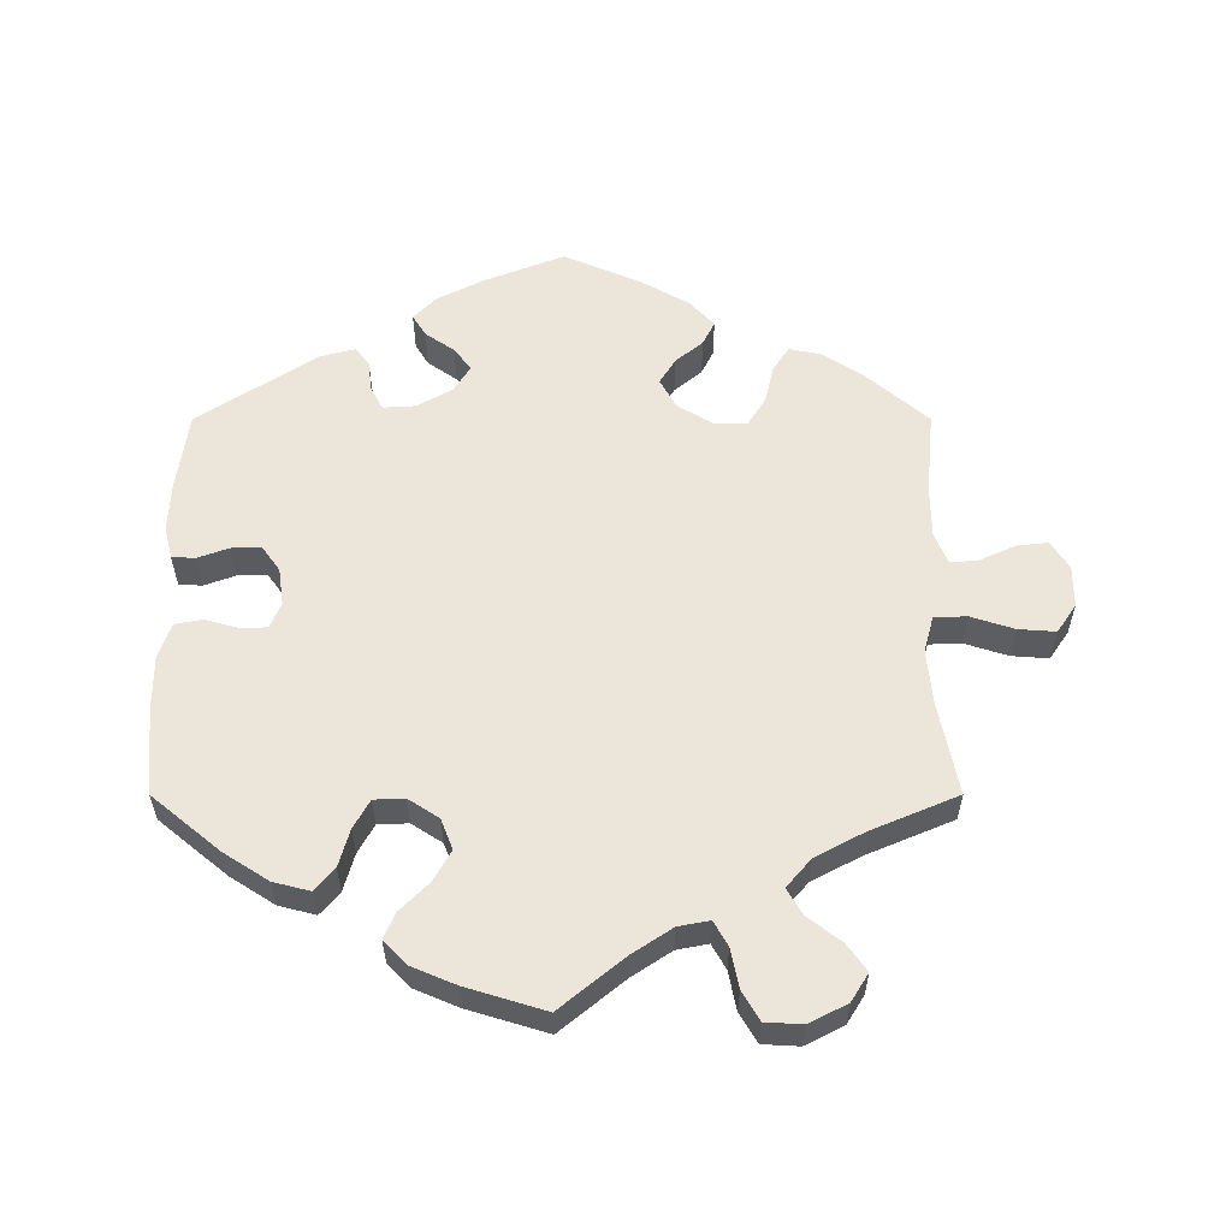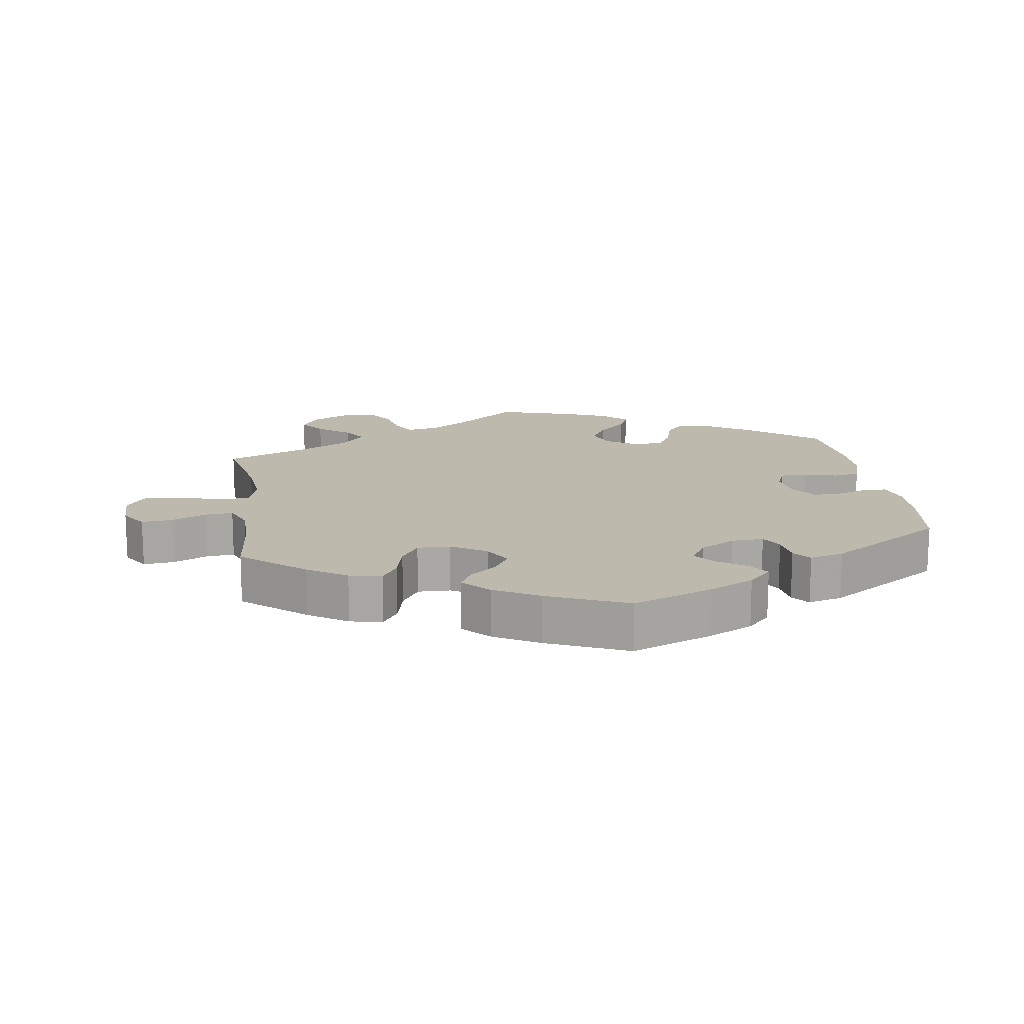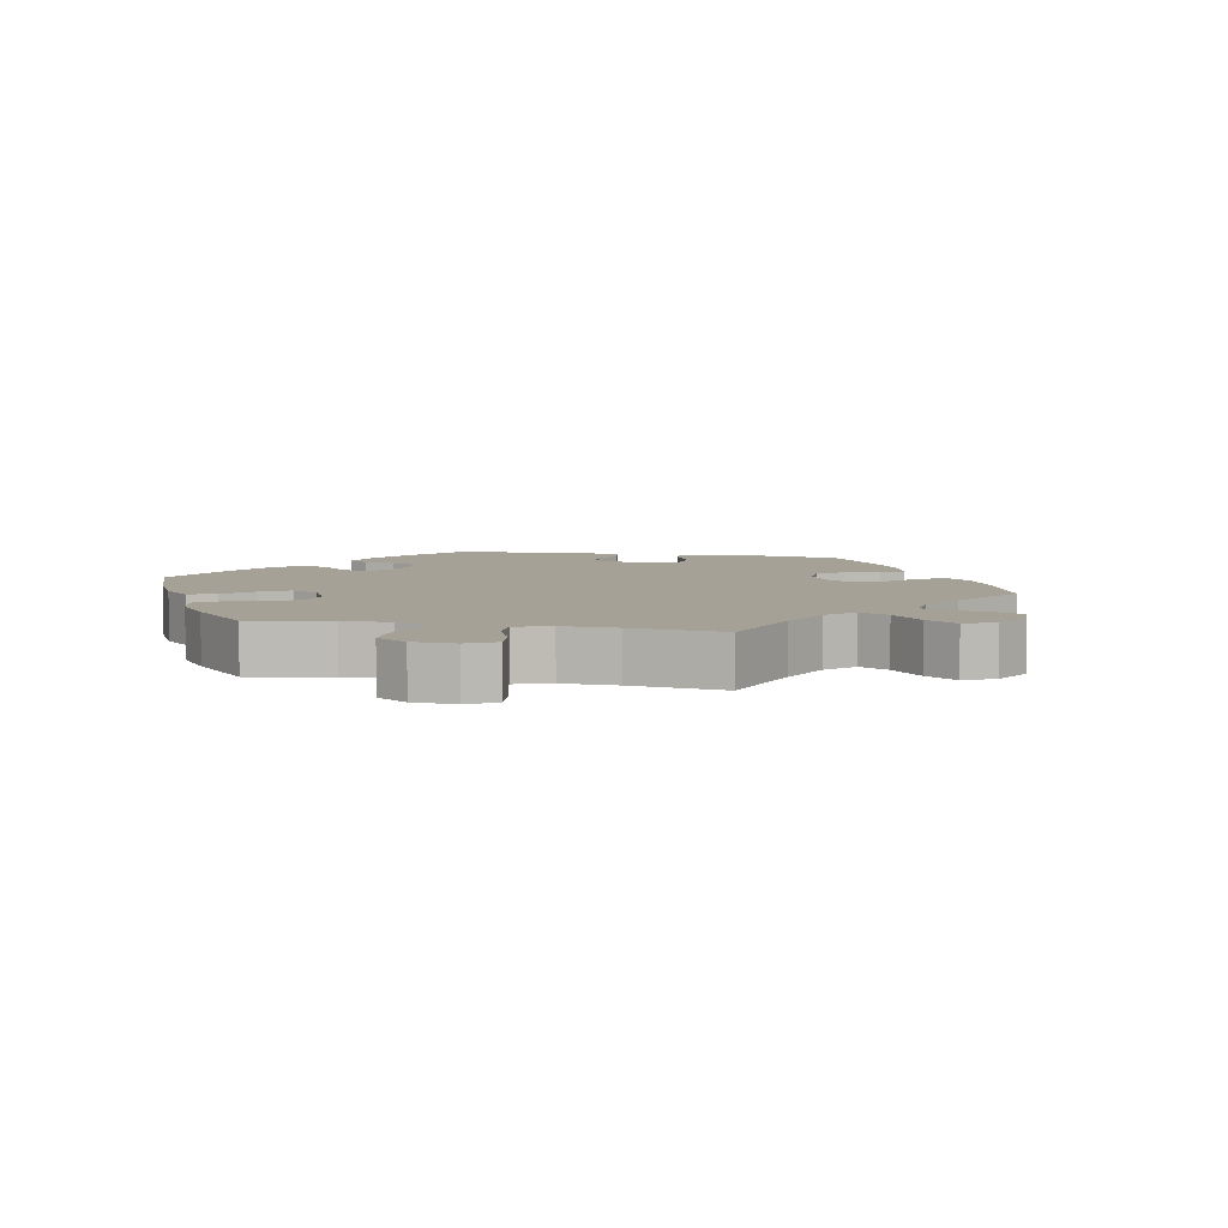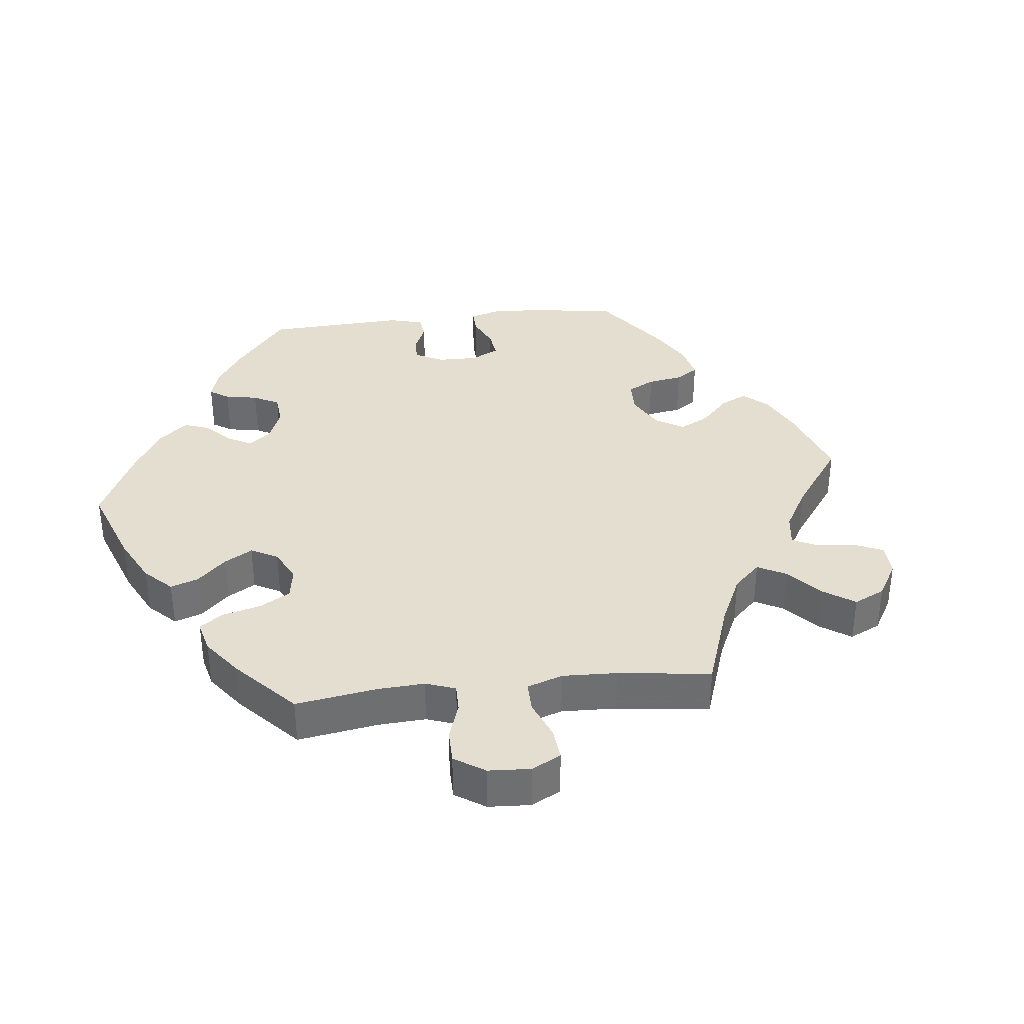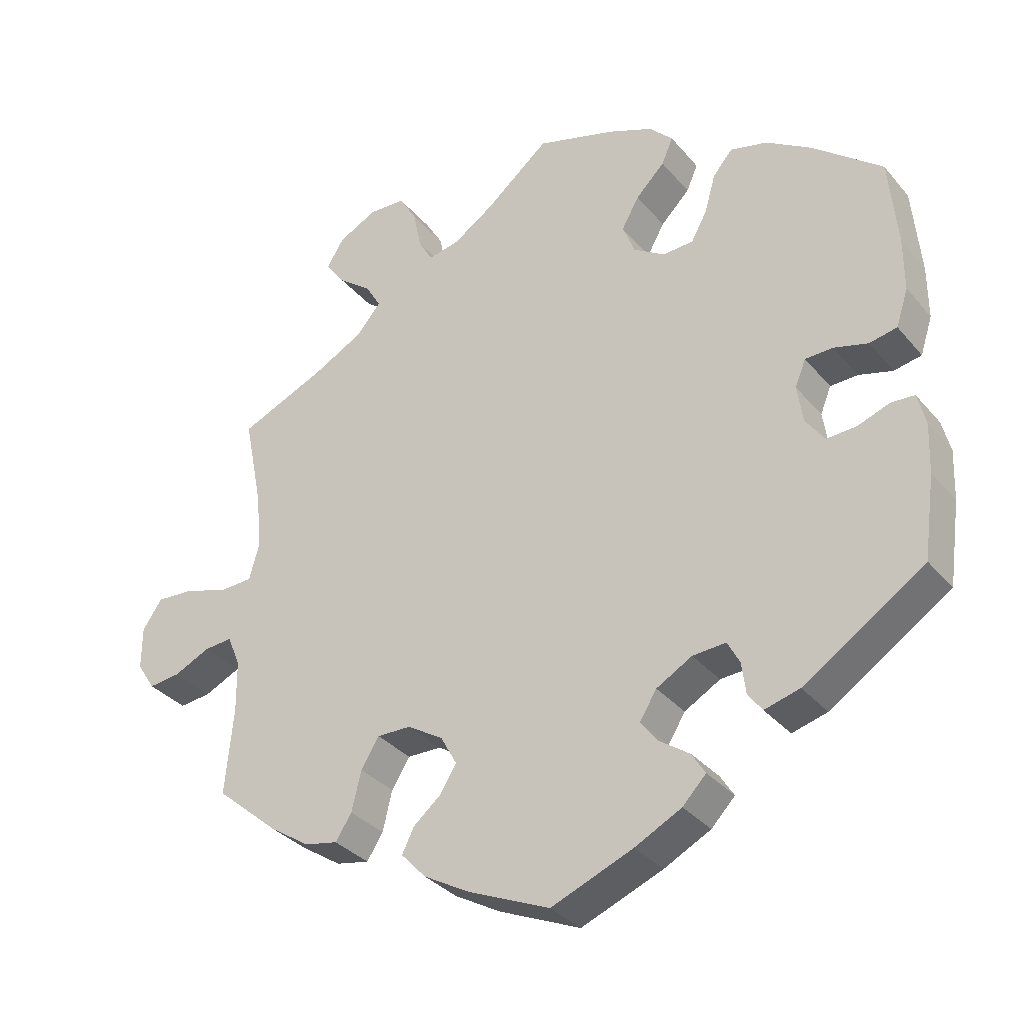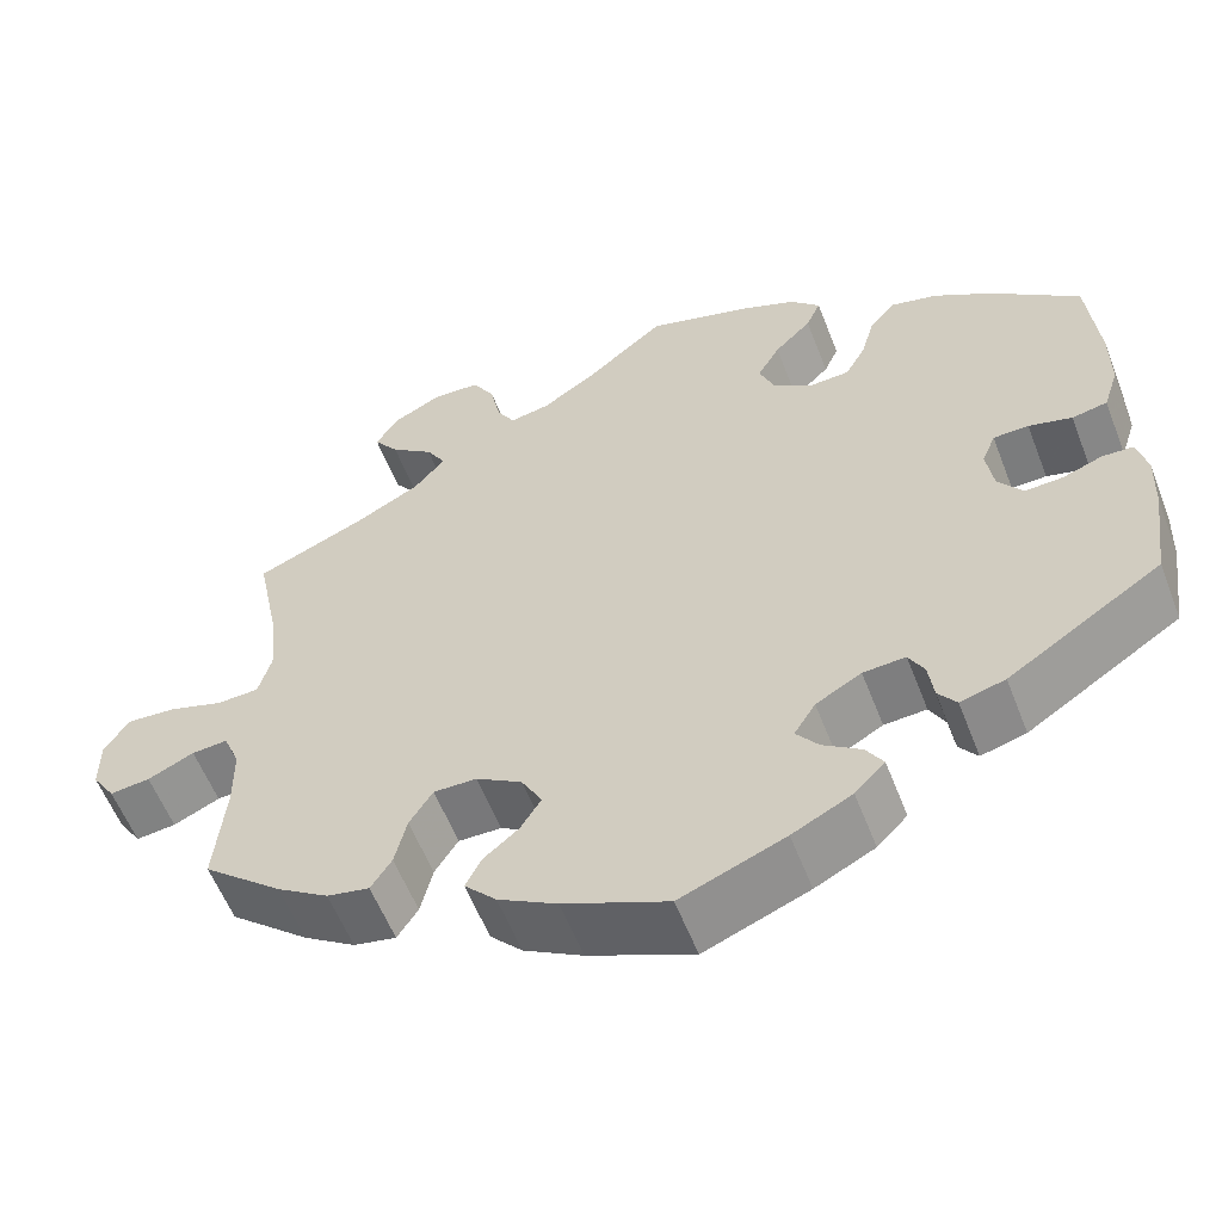
<metadata>
{"format":"obj","ext":"obj","renderer":"f3d","projection":"perspective","resolution":1024,"background":"white","views":[{"elev":57.3,"azim":-0.0,"up":"+Y"},{"elev":15.3,"azim":171.6,"up":"+Y"},{"elev":6.1,"azim":41.4,"up":"+Y"},{"elev":35.8,"azim":23.7,"up":"+Y"},{"elev":-33.7,"azim":-146.3,"up":"+Z"},{"elev":-58.0,"azim":-158.8,"up":"+Z"}]}
</metadata>
<code>
v -0.118 0.07 0.584
v -0.312 0.07 0.452
v -0.243 0.07 0.318
v -0.16 0.07 -0.364
v -0.549 0.07 0.099
v -0.383 0.07 0.01
v 0.407 0.07 0.365
v 0.641 0.07 -0.087
v -0.307 0.07 -0.44
v 0.688 0.07 -0.092
v -0.267 0.07 0.361
v 0.334 0.07 0.404
v 0.63 0.07 0.052
v 0.27 0.07 -0.301
v -0.151 0.07 0.346
v -0.213 0.07 -0.334
v 0.373 0.07 0.607
v -0.399 0.07 0.049
v 0.537 0.07 -0.31
v 0.399 0.07 0.565
v -0.531 0.07 0.044
v 0.223 0.07 0.53
v -0.197 0.07 0.316
v 0.316 0.07 0.636
v 0.143 0.07 -0.379
v 0.155 0.07 0.502
v 0.565 0.07 0.031
v 0.501 0.07 0.087
v -0.135 0.07 -0.404
v -0.159 0.07 0.438
v -0.184 0.07 0.556
v -0.434 0.07 0.395
v 0 0.07 -0.62
v 0.121 0.07 -0.567
v 0.226 0.07 -0.488
v 0.525 0.07 -0.182
v 0.444 0.07 -0.39
v 0.189 0.07 -0.528
v 0 0.07 0.62
v 0.22 0.07 -0.302
v -0.554 0.07 -0.189
v -0.419 0.07 -0.085
v 0.167 0.07 -0.418
v -0.359 0.07 -0.426
v -0.161 0.07 -0.438
v 0.261 0.07 0.633
v -0.463 0.07 -0.083
v -0.133 0.07 0.392
v 0.32 0.07 0.486
v 0.235 0.07 0.589
v 0.311 0.07 -0.403
v -0.219 0.07 0.52
v -0.537 0.07 -0.31
v 0.37 0.07 0.525
v -0.19 0.07 -0.537
v 0.167 0.07 -0.335
v -0.537 0.07 0.31
v -0.121 0.07 -0.572
v 0.335 0.07 -0.44
v -0.262 0.07 -0.331
v 0.587 0.07 -0.062
v 0.297 0.07 0.447
v 0.537 0.07 0.31
v 0.545 0.07 -0.059
v 0.202 0.07 0.493
v -0.202 0.07 0.481
v -0.28 0.07 -0.365
v -0.283 0.07 0.418
v -0.549 0.07 0.178
v 0.297 0.07 -0.344
v 0.526 0.07 -0.106
v -0.545 0.07 -0.068
v 0.384 0.07 -0.43
v -0.391 0.07 -0.046
v 0.095 0.07 0.542
v -0.225 0.07 -0.501
v 0.208 0.07 -0.452
v -0.49 0.07 0.036
v -0.286 0.07 -0.412
v 0.686 0.07 0.056
v 0.715 0.07 0.013
v 0.509 0.07 0.171
v -0.205 0.07 -0.469
v 0.715 0.07 -0.05
v -0.367 0.07 0.438
v -0.44 0.07 0.05
v 0.516 0.07 0.033
v -0.557 0.07 -0.116
v -0.51 0.07 -0.066
v -0.118 -0 0.584
v -0.312 -0 0.452
v -0.243 -0 0.318
v -0.16 -0 -0.364
v -0.549 -0 0.099
v -0.383 -0 0.01
v 0.407 -0 0.365
v 0.641 -0 -0.087
v -0.307 -0 -0.44
v 0.688 -0 -0.092
v -0.267 -0 0.361
v 0.334 -0 0.404
v 0.63 -0 0.052
v 0.27 -0 -0.301
v -0.151 -0 0.346
v -0.213 -0 -0.334
v 0.373 -0 0.607
v -0.399 -0 0.049
v 0.537 -0 -0.31
v 0.399 -0 0.565
v -0.531 -0 0.044
v 0.223 -0 0.53
v -0.197 -0 0.316
v 0.316 -0 0.636
v 0.143 -0 -0.379
v 0.155 -0 0.502
v 0.565 -0 0.031
v 0.501 -0 0.087
v -0.135 -0 -0.404
v -0.159 -0 0.438
v -0.184 -0 0.556
v -0.434 -0 0.395
v 0 -0 -0.62
v 0.121 -0 -0.567
v 0.226 -0 -0.488
v 0.525 -0 -0.182
v 0.444 -0 -0.39
v 0.189 -0 -0.528
v 0 -0 0.62
v 0.22 -0 -0.302
v -0.554 -0 -0.189
v -0.419 -0 -0.085
v 0.167 -0 -0.418
v -0.359 -0 -0.426
v -0.161 -0 -0.438
v 0.261 -0 0.633
v -0.463 -0 -0.083
v -0.133 -0 0.392
v 0.32 -0 0.486
v 0.235 -0 0.589
v 0.311 -0 -0.403
v -0.219 -0 0.52
v -0.537 -0 -0.31
v 0.37 -0 0.525
v -0.19 -0 -0.537
v 0.167 -0 -0.335
v -0.537 -0 0.31
v -0.121 -0 -0.572
v 0.335 -0 -0.44
v -0.262 -0 -0.331
v 0.587 -0 -0.062
v 0.297 -0 0.447
v 0.537 -0 0.31
v 0.545 -0 -0.059
v 0.202 -0 0.493
v -0.202 -0 0.481
v -0.28 -0 -0.365
v -0.283 -0 0.418
v -0.549 -0 0.178
v 0.297 -0 -0.344
v 0.526 -0 -0.106
v -0.545 -0 -0.068
v 0.384 -0 -0.43
v -0.391 -0 -0.046
v 0.095 -0 0.542
v -0.225 -0 -0.501
v 0.208 -0 -0.452
v -0.49 -0 0.036
v -0.286 -0 -0.412
v 0.686 -0 0.056
v 0.715 -0 0.013
v 0.509 -0 0.171
v -0.205 -0 -0.469
v 0.715 -0 -0.05
v -0.367 -0 0.438
v -0.44 -0 0.05
v 0.516 -0 0.033
v -0.557 -0 -0.116
v -0.51 -0 -0.066
f 36 19 37 73
f 71 36 73 59
f 64 71 59 51
f 84 10 8 61
f 84 61 64
f 81 84 64
f 27 13 80 81
f 87 27 81 64
f 7 63 82
f 12 7 82 28
f 62 12 28 87
f 17 20 54 49
f 17 49 62
f 24 17 62
f 22 50 46 24
f 65 22 24 62
f 26 65 62 87
f 31 1 39 75
f 30 66 52 31
f 48 30 31 75
f 15 48 75 26
f 85 2 68 11
f 85 11 3
f 32 85 3
f 57 32 3
f 69 57 3 23
f 86 78 21 5
f 18 86 5 69
f 88 72 89 47
f 88 47 42
f 41 88 42
f 53 41 42
f 44 53 42 74
f 67 79 9 44
f 60 67 44 74
f 55 76 83 45
f 55 45 29
f 58 55 29
f 33 58 29
f 34 33 29
f 38 34 29 4
f 43 77 35 38
f 25 43 38 4
f 87 64 51 70
f 23 15 26 87
f 18 69 23 87
f 6 18 87
f 16 60 74 6
f 56 25 4 16
f 40 56 16 6
f 14 40 6 87
f 70 14 87
f 162 126 108 125
f 148 162 125 160
f 140 148 160 153
f 150 97 99 173
f 153 150 173
f 153 173 170
f 170 169 102 116
f 153 170 116 176
f 171 152 96
f 117 171 96 101
f 176 117 101 151
f 138 143 109 106
f 151 138 106
f 151 106 113
f 113 135 139 111
f 151 113 111 154
f 176 151 154 115
f 164 128 90 120
f 120 141 155 119
f 164 120 119 137
f 115 164 137 104
f 100 157 91 174
f 92 100 174
f 92 174 121
f 92 121 146
f 112 92 146 158
f 94 110 167 175
f 158 94 175 107
f 136 178 161 177
f 131 136 177
f 131 177 130
f 131 130 142
f 163 131 142 133
f 133 98 168 156
f 163 133 156 149
f 134 172 165 144
f 118 134 144
f 118 144 147
f 118 147 122
f 118 122 123
f 93 118 123 127
f 127 124 166 132
f 93 127 132 114
f 159 140 153 176
f 176 115 104 112
f 176 112 158 107
f 176 107 95
f 95 163 149 105
f 105 93 114 145
f 95 105 145 129
f 176 95 129 103
f 176 103 159
f 37 126 162 73
f 73 162 148 59
f 59 148 140 51
f 51 140 159 70
f 70 159 103 14
f 14 103 129 40
f 40 129 145 56
f 56 145 114 25
f 25 114 132 43
f 43 132 166 77
f 77 166 124 35
f 35 124 127 38
f 38 127 123 34
f 34 123 122 33
f 33 122 147 58
f 58 147 144 55
f 55 144 165 76
f 76 165 172 83
f 83 172 134 45
f 45 134 118 29
f 29 118 93 4
f 4 93 105 16
f 16 105 149 60
f 60 149 156 67
f 67 156 168 79
f 79 168 98 9
f 9 98 133 44
f 44 133 142 53
f 53 142 130 41
f 41 130 177 88
f 88 177 161 72
f 72 161 178 89
f 89 178 136 47
f 47 136 131 42
f 42 131 163 74
f 74 163 95 6
f 6 95 107 18
f 18 107 175 86
f 86 175 167 78
f 78 167 110 21
f 21 110 94 5
f 5 94 158 69
f 69 158 146 57
f 57 146 121 32
f 32 121 174 85
f 85 174 91 2
f 2 91 157 68
f 68 157 100 11
f 11 100 92 3
f 3 92 112 23
f 23 112 104 15
f 15 104 137 48
f 48 137 119 30
f 30 119 155 66
f 66 155 141 52
f 52 141 120 31
f 31 120 90 1
f 1 90 128 39
f 39 128 164 75
f 75 164 115 26
f 26 115 154 65
f 65 154 111 22
f 22 111 139 50
f 50 139 135 46
f 46 135 113 24
f 24 113 106 17
f 17 106 109 20
f 20 109 143 54
f 54 143 138 49
f 49 138 151 62
f 62 151 101 12
f 12 101 96 7
f 7 96 152 63
f 63 152 171 82
f 82 171 117 28
f 28 117 176 87
f 87 176 116 27
f 27 116 102 13
f 13 102 169 80
f 80 169 170 81
f 81 170 173 84
f 84 173 99 10
f 10 99 97 8
f 8 97 150 61
f 61 150 153 64
f 64 153 160 71
f 71 160 125 36
f 36 125 108 19
f 19 108 126 37

</code>
